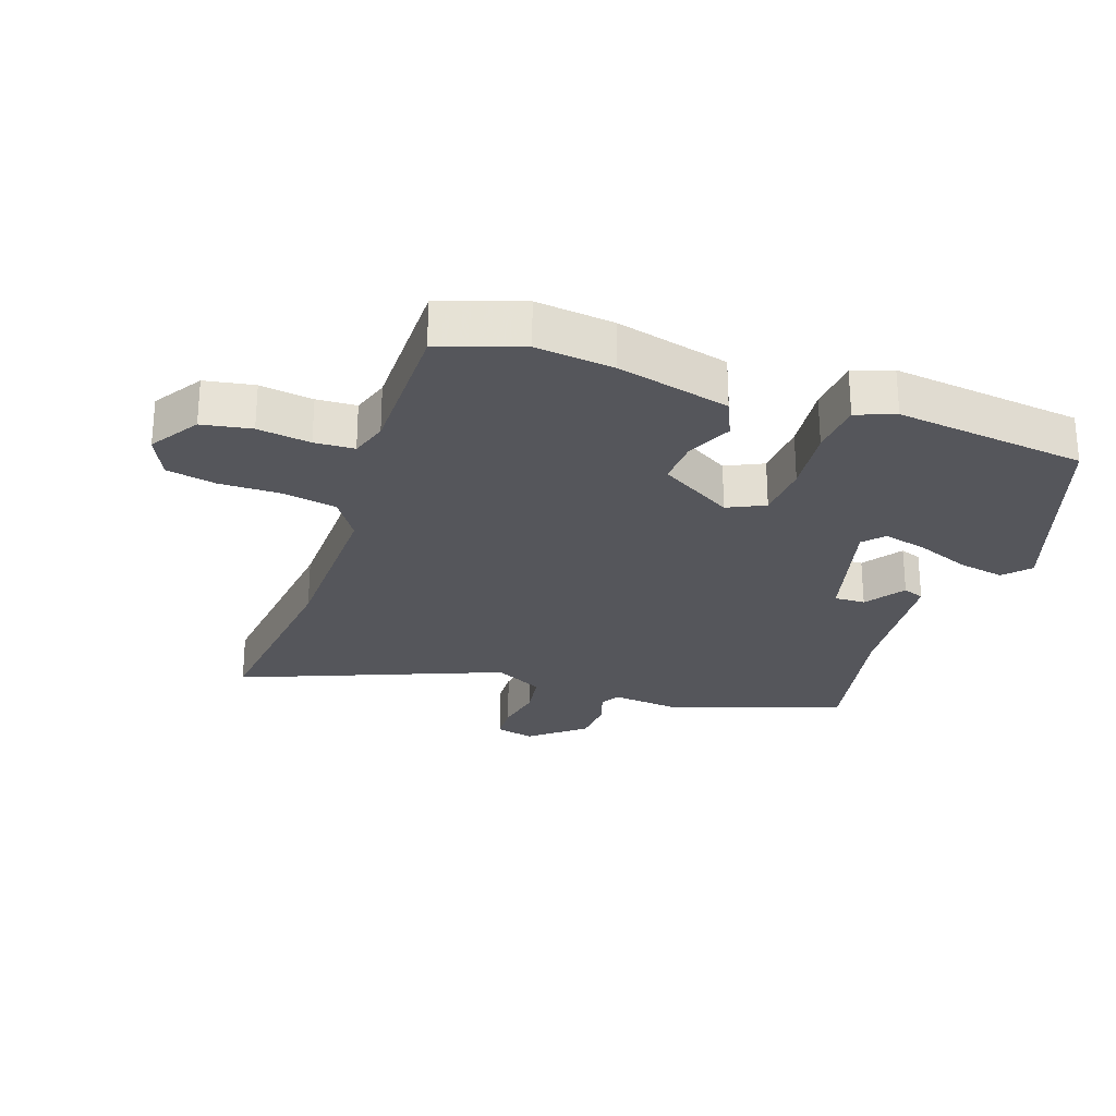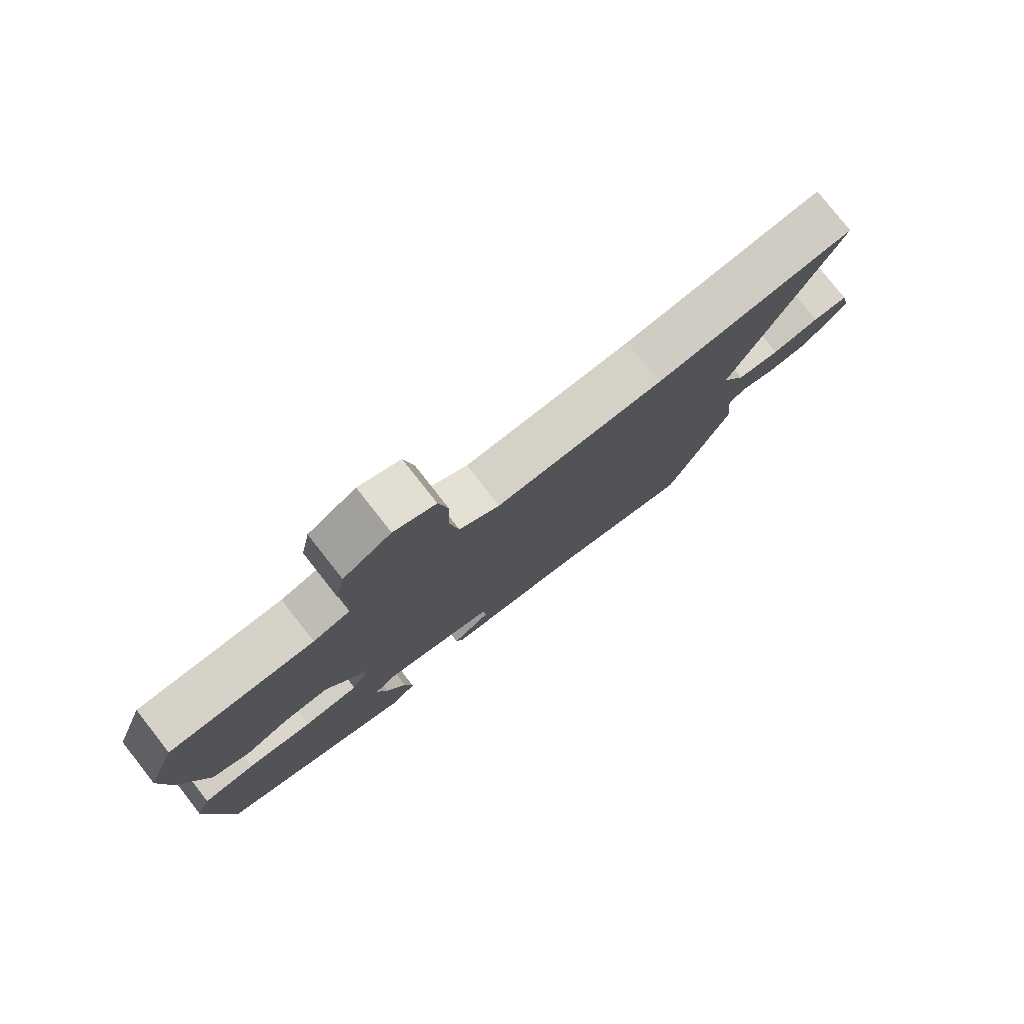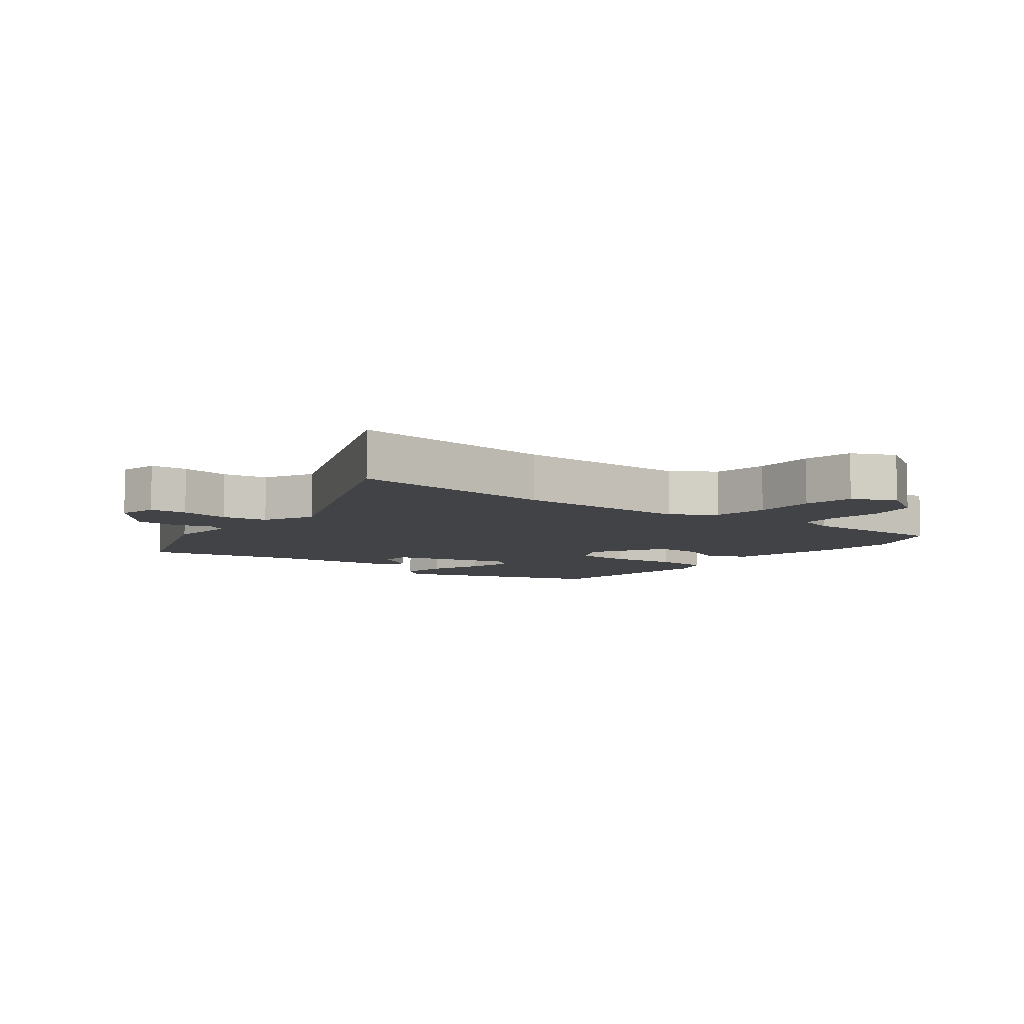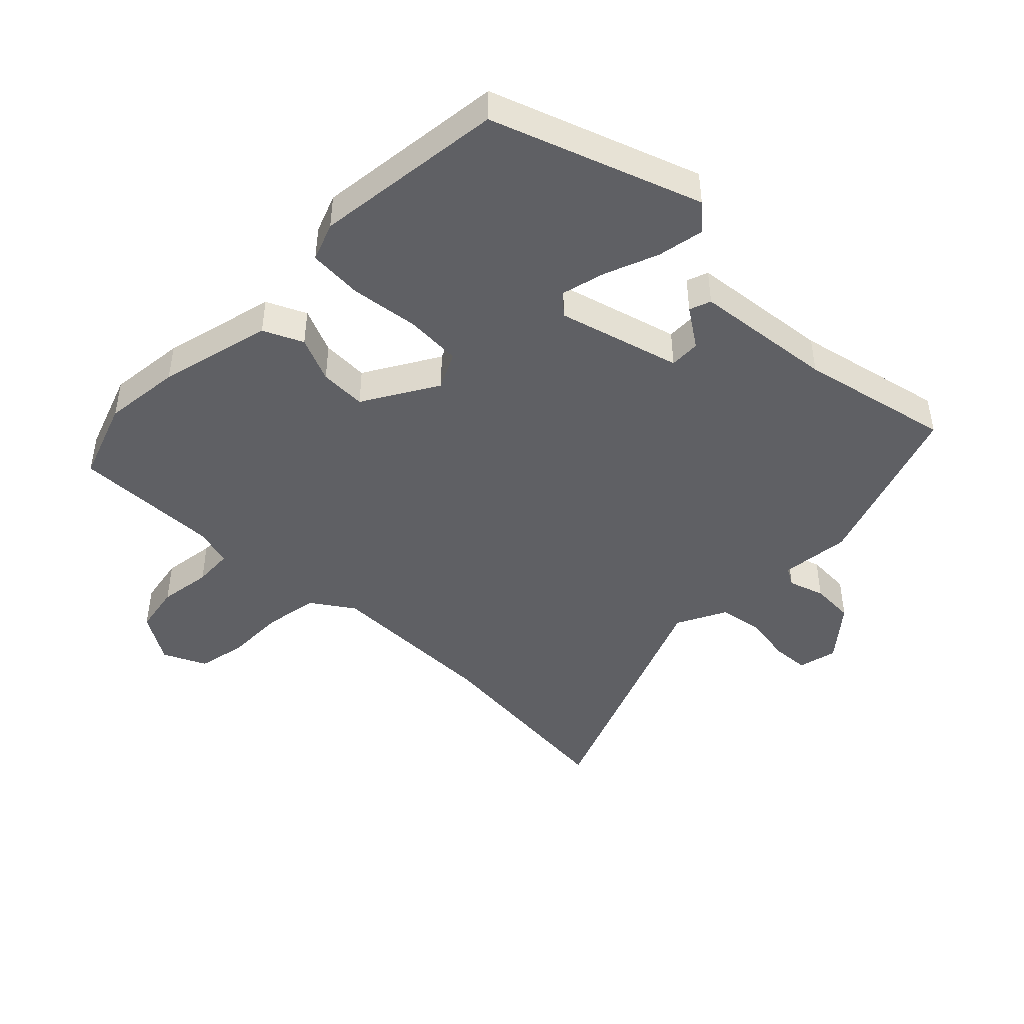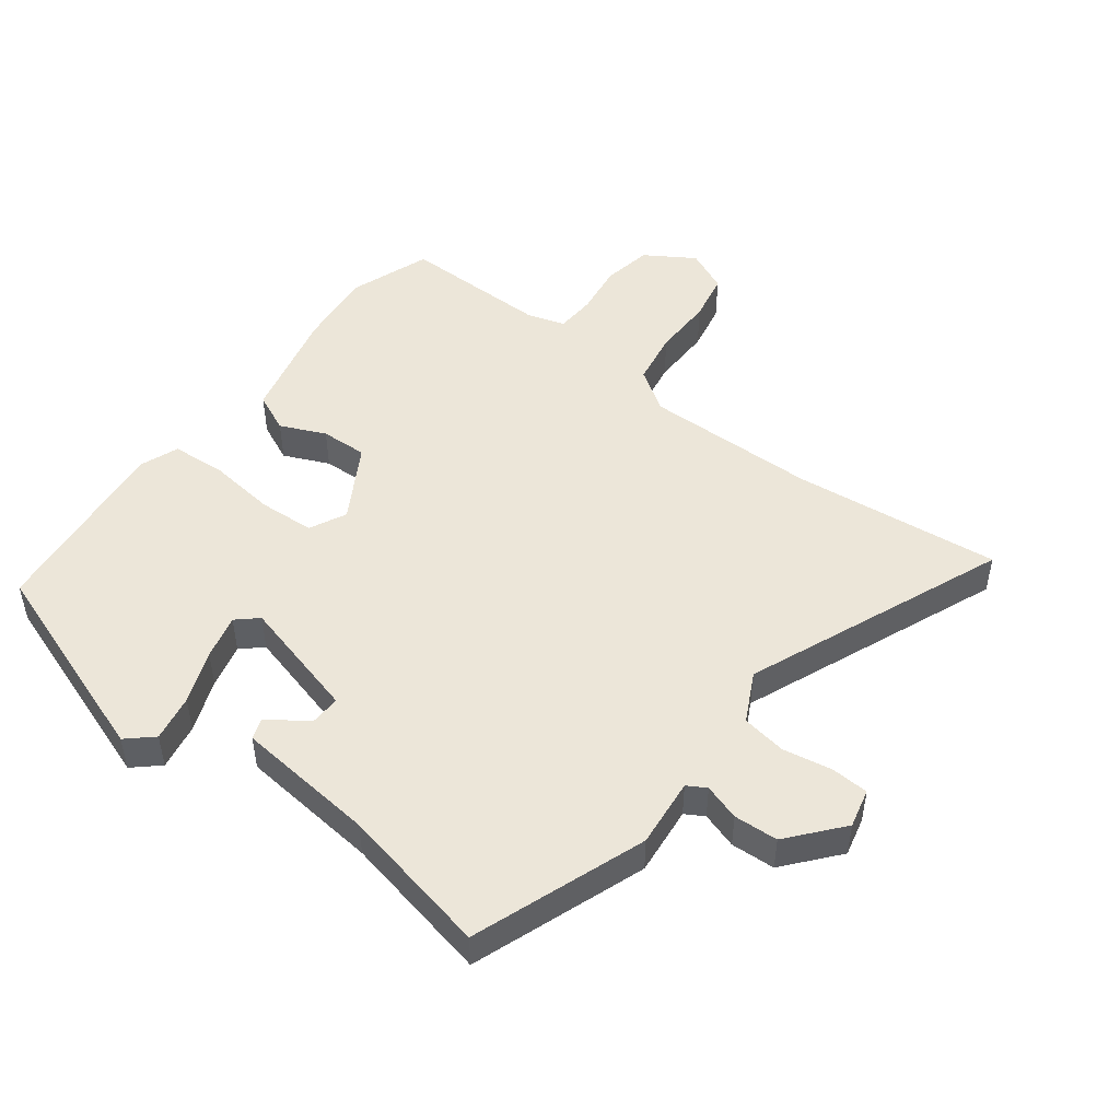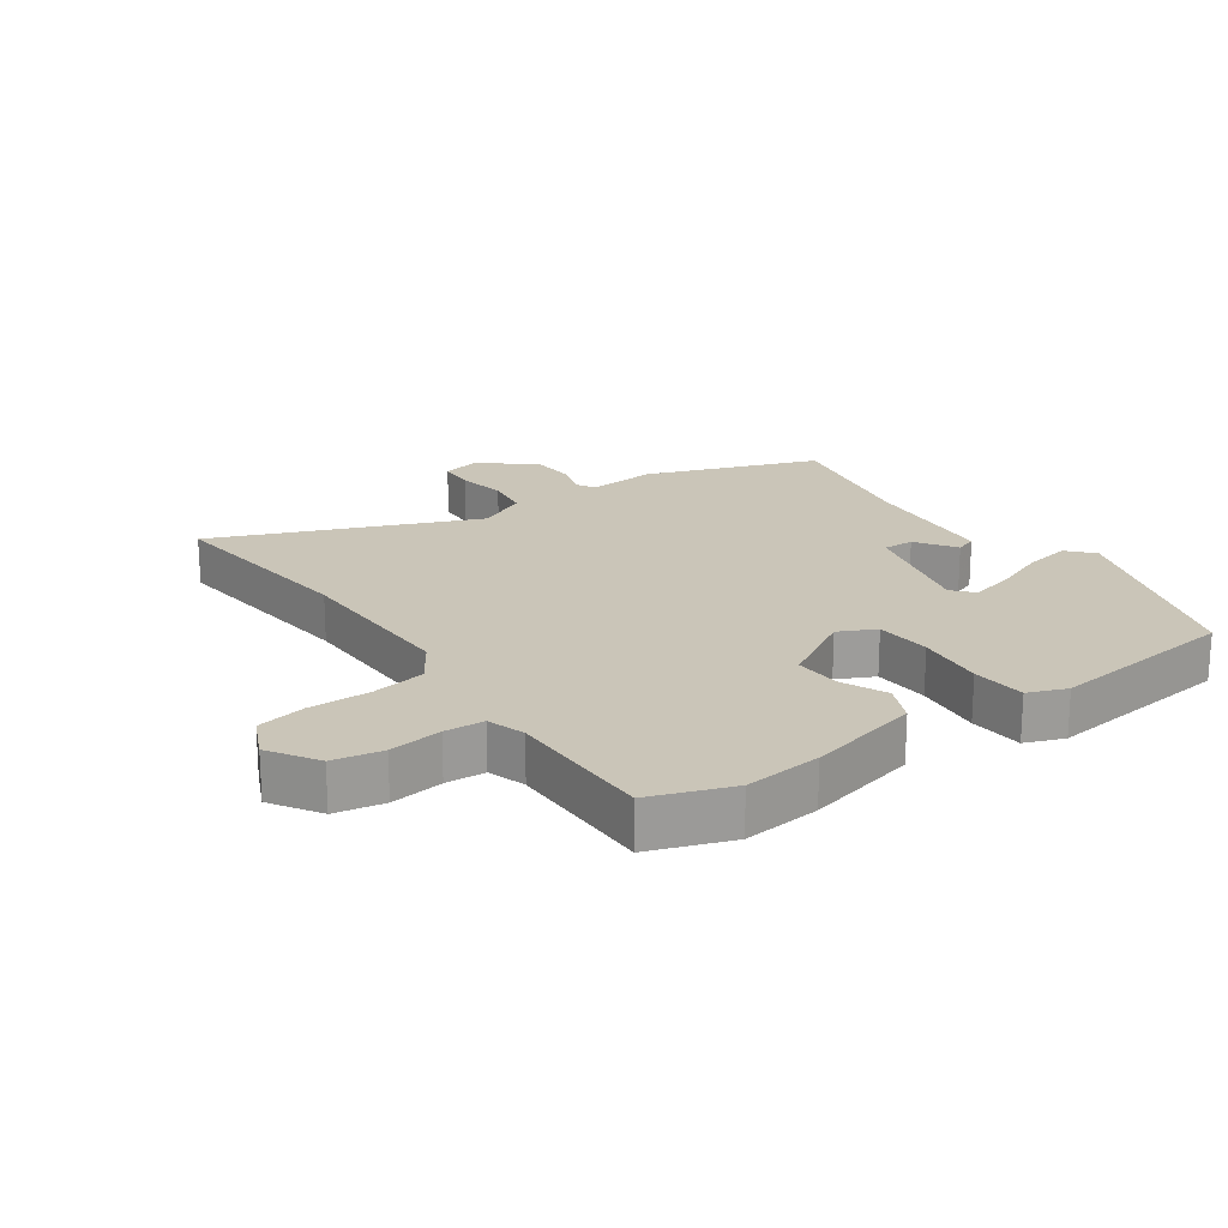
<metadata>
{"format":"obj","ext":"obj","renderer":"f3d","projection":"perspective","resolution":1024,"background":"white","views":[{"elev":-26.2,"azim":70.0,"up":"+Y"},{"elev":79.0,"azim":141.8,"up":"+Z"},{"elev":-7.4,"azim":-38.1,"up":"+Y"},{"elev":-44.6,"azim":135.0,"up":"+Y"},{"elev":48.6,"azim":-143.4,"up":"+Y"},{"elev":20.3,"azim":54.3,"up":"+Y"}]}
</metadata>
<code>
v 0.487 0.07 0.536
v 0.534 0.07 0.408
v 0.522 0.07 0.285
v 0.48 0.07 0.106
v 0.418 0.07 0.077
v 0.346 0.07 0.108
v 0.272 0.07 0.11
v 0.204 0.07 -0.008
v 0.233 0.07 -0.066
v 0.322 0.07 -0.07
v 0.43 0.07 -0.056
v 0.516 0.07 -0.061
v 0.54 0.07 -0.122
v 0.508 0.07 -0.424
v 0.182 0.07 -0.542
v 0.141 0.07 -0.506
v 0.154 0.07 -0.432
v 0.186 0.07 -0.348
v 0.203 0.07 -0.277
v 0.17 0.07 -0.248
v -0.023 0.07 -0.302
v -0.021 0.07 -0.351
v 0.042 0.07 -0.393
v 0.03 0.07 -0.427
v -0.192 0.07 -0.452
v -0.43 0.07 -0.505
v -0.531 0.07 -0.233
v -0.521 0.07 -0.123
v -0.551 0.07 -0.106
v -0.608 0.07 -0.125
v -0.678 0.07 -0.122
v -0.749 0.07 -0.039
v -0.735 0.07 0.023
v -0.676 0.07 0.027
v -0.598 0.07 0.014
v -0.527 0.07 0.026
v -0.488 0.07 0.105
v -0.66 0.07 0.515
v -0.331 0.07 0.484
v -0.055 0.07 0.484
v 0.011 0.07 0.529
v 0.025 0.07 0.615
v 0.023 0.07 0.712
v 0.038 0.07 0.79
v 0.106 0.07 0.822
v 0.184 0.07 0.774
v 0.199 0.07 0.696
v 0.188 0.07 0.612
v 0.192 0.07 0.549
v 0.252 0.07 0.531
v 0.487 0 0.536
v 0.534 0 0.408
v 0.522 0 0.285
v 0.48 0 0.106
v 0.418 0 0.077
v 0.346 0 0.108
v 0.272 0 0.11
v 0.204 0 -0.008
v 0.233 0 -0.066
v 0.322 0 -0.07
v 0.43 0 -0.056
v 0.516 0 -0.061
v 0.54 0 -0.122
v 0.508 0 -0.424
v 0.182 0 -0.542
v 0.141 0 -0.506
v 0.154 0 -0.432
v 0.186 0 -0.348
v 0.203 0 -0.277
v 0.17 0 -0.248
v -0.023 0 -0.302
v -0.021 0 -0.351
v 0.042 0 -0.393
v 0.03 0 -0.427
v -0.192 0 -0.452
v -0.43 0 -0.505
v -0.531 0 -0.233
v -0.521 0 -0.123
v -0.551 0 -0.106
v -0.608 0 -0.125
v -0.678 0 -0.122
v -0.749 0 -0.039
v -0.735 0 0.023
v -0.676 0 0.027
v -0.598 0 0.014
v -0.527 0 0.026
v -0.488 0 0.105
v -0.66 0 0.515
v -0.331 0 0.484
v -0.055 0 0.484
v 0.011 0 0.529
v 0.025 0 0.615
v 0.023 0 0.712
v 0.038 0 0.79
v 0.106 0 0.822
v 0.184 0 0.774
v 0.199 0 0.696
v 0.188 0 0.612
v 0.192 0 0.549
v 0.252 0 0.531
f 45 46 47 48
f 45 48 49
f 42 43 44 45
f 41 42 45 49
f 40 41 49 50
f 37 38 39
f 37 39 40
f 36 37 40 50
f 32 33 34 35
f 32 35 36
f 29 30 31 32
f 29 32 36
f 28 29 36 50
f 25 26 27 28
f 22 23 24 25
f 21 22 25 28
f 20 21 28 50
f 15 16 17 18
f 15 18 19
f 14 15 19
f 10 11 12 13
f 9 10 13 14
f 3 4 5 6
f 3 6 7
f 2 3 7
f 1 2 7
f 50 1 7 8
f 9 14 19 20
f 8 9 20
f 8 20 50
f 98 97 96 95
f 99 98 95
f 95 94 93 92
f 99 95 92 91
f 100 99 91 90
f 89 88 87
f 90 89 87
f 100 90 87 86
f 85 84 83 82
f 86 85 82
f 82 81 80 79
f 86 82 79
f 100 86 79 78
f 78 77 76 75
f 75 74 73 72
f 78 75 72 71
f 100 78 71 70
f 68 67 66 65
f 69 68 65
f 69 65 64
f 63 62 61 60
f 64 63 60 59
f 56 55 54 53
f 57 56 53
f 57 53 52
f 57 52 51
f 58 57 51 100
f 70 69 64 59
f 70 59 58
f 100 70 58
f 1 51 52 2
f 2 52 53 3
f 3 53 54 4
f 4 54 55 5
f 5 55 56 6
f 6 56 57 7
f 7 57 58 8
f 8 58 59 9
f 9 59 60 10
f 10 60 61 11
f 11 61 62 12
f 12 62 63 13
f 13 63 64 14
f 14 64 65 15
f 15 65 66 16
f 16 66 67 17
f 17 67 68 18
f 18 68 69 19
f 19 69 70 20
f 20 70 71 21
f 21 71 72 22
f 22 72 73 23
f 23 73 74 24
f 24 74 75 25
f 25 75 76 26
f 26 76 77 27
f 27 77 78 28
f 28 78 79 29
f 29 79 80 30
f 30 80 81 31
f 31 81 82 32
f 32 82 83 33
f 33 83 84 34
f 34 84 85 35
f 35 85 86 36
f 36 86 87 37
f 37 87 88 38
f 38 88 89 39
f 39 89 90 40
f 40 90 91 41
f 41 91 92 42
f 42 92 93 43
f 43 93 94 44
f 44 94 95 45
f 45 95 96 46
f 46 96 97 47
f 47 97 98 48
f 48 98 99 49
f 49 99 100 50
f 50 100 51 1

</code>
